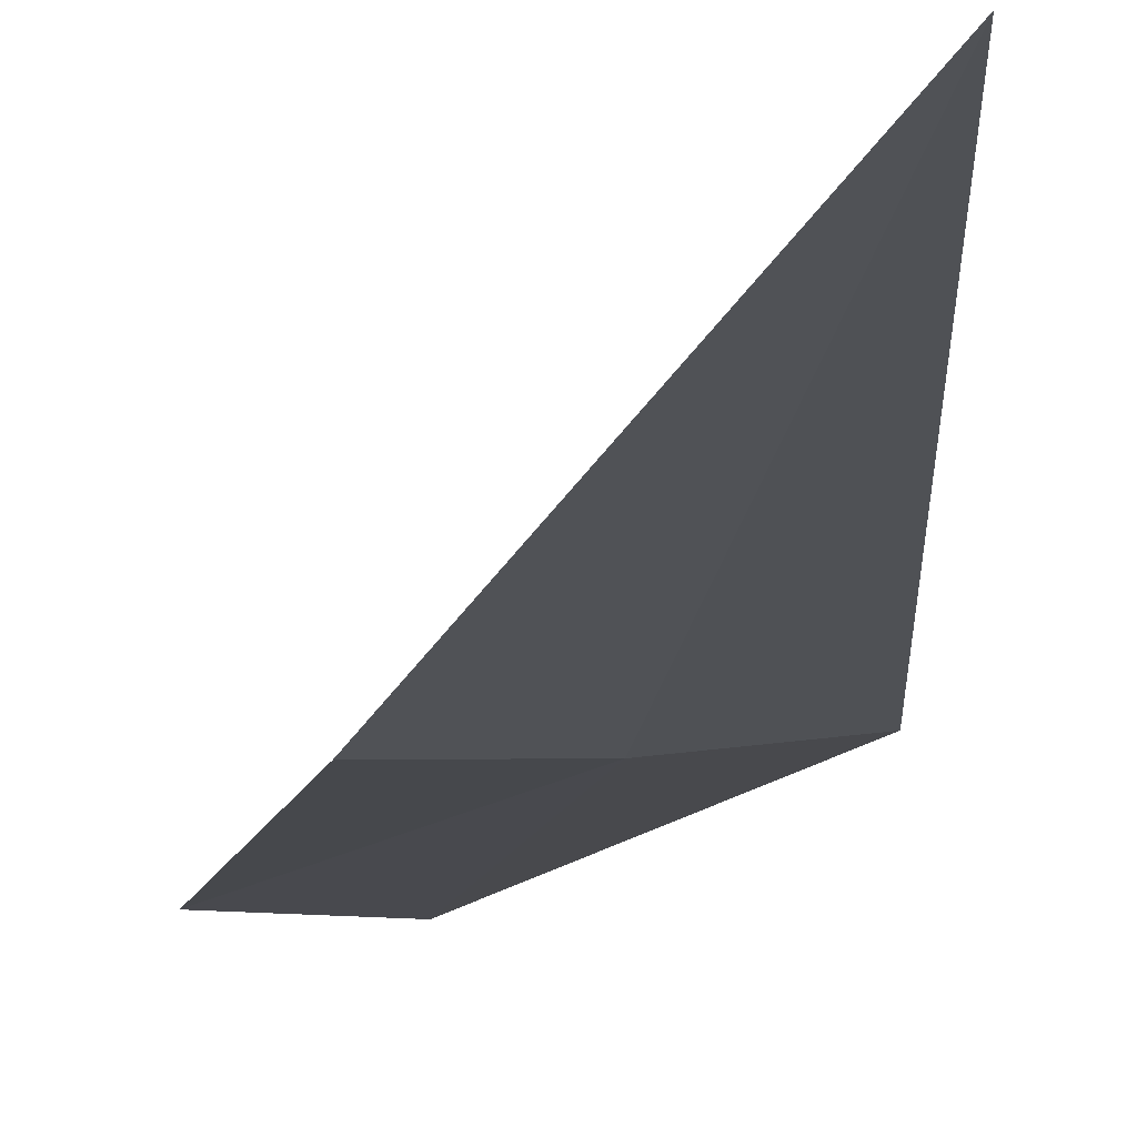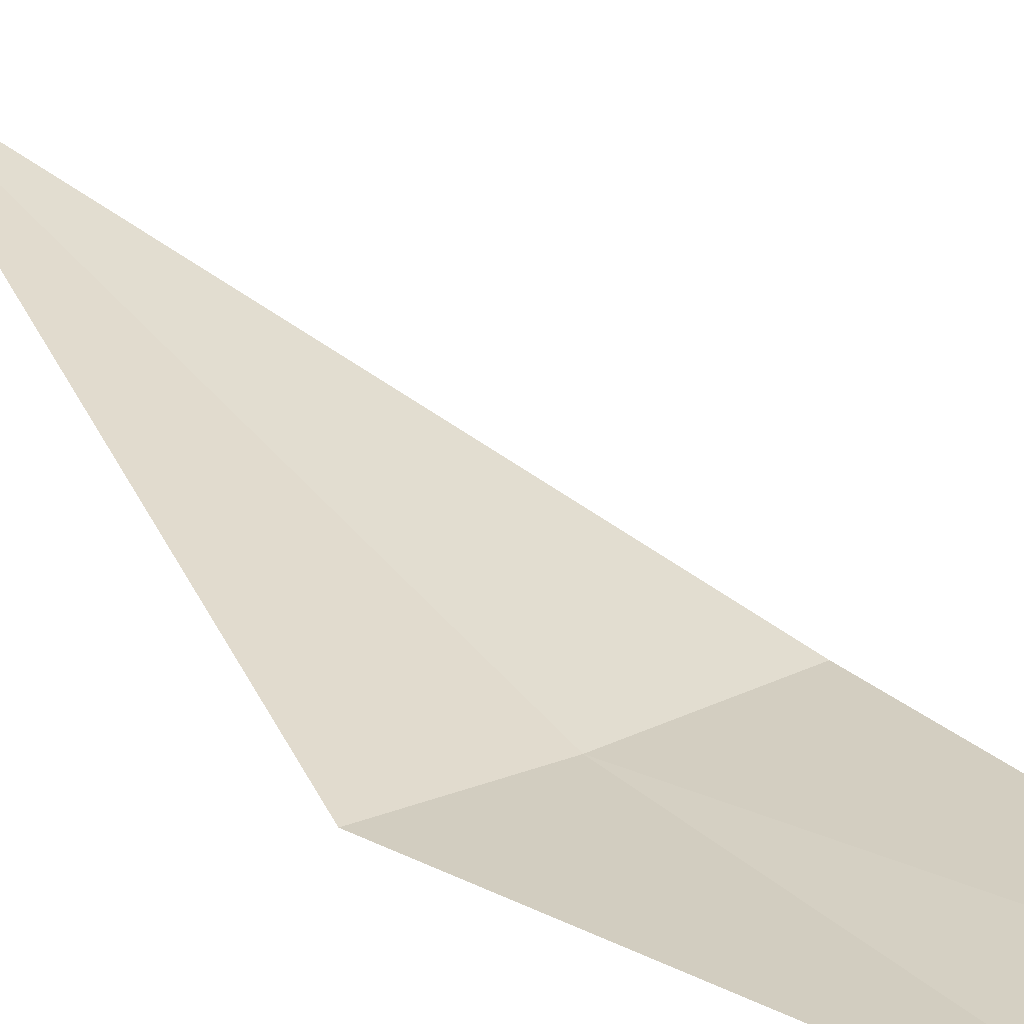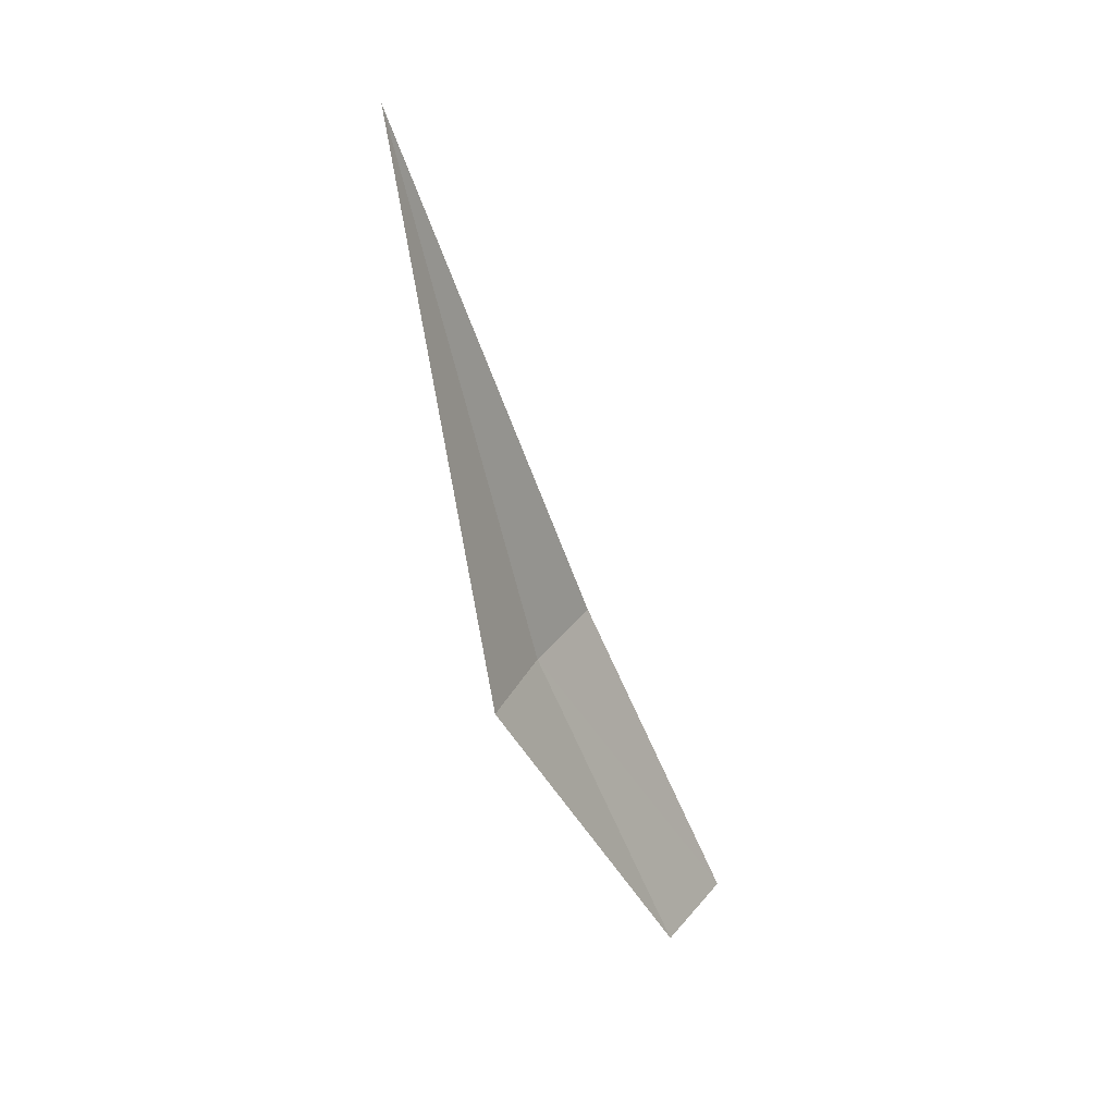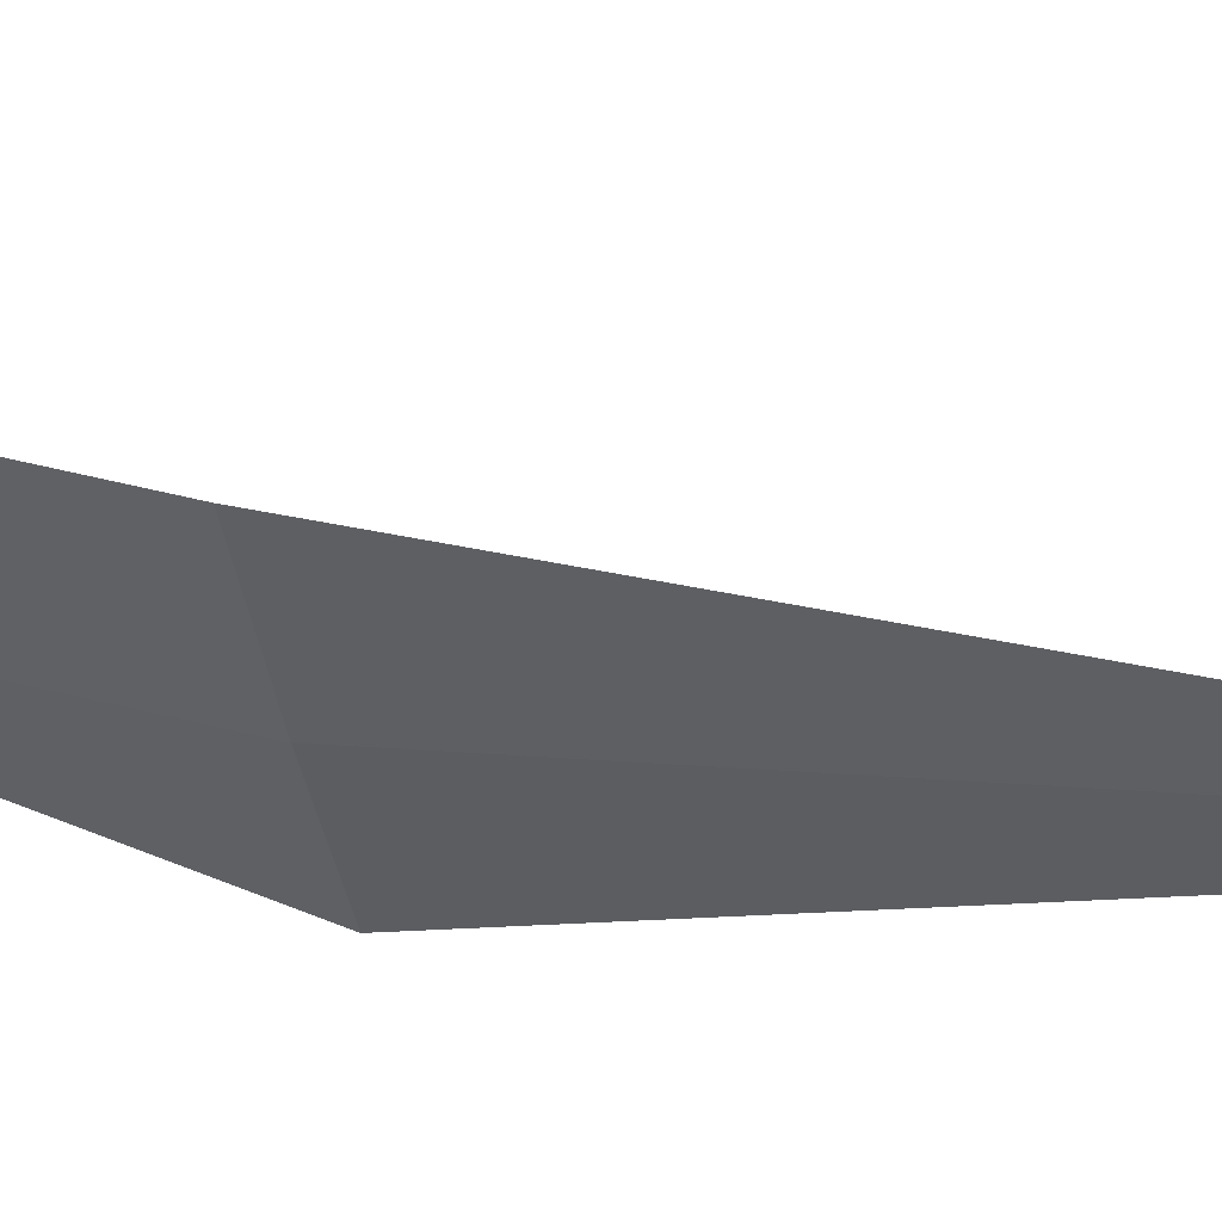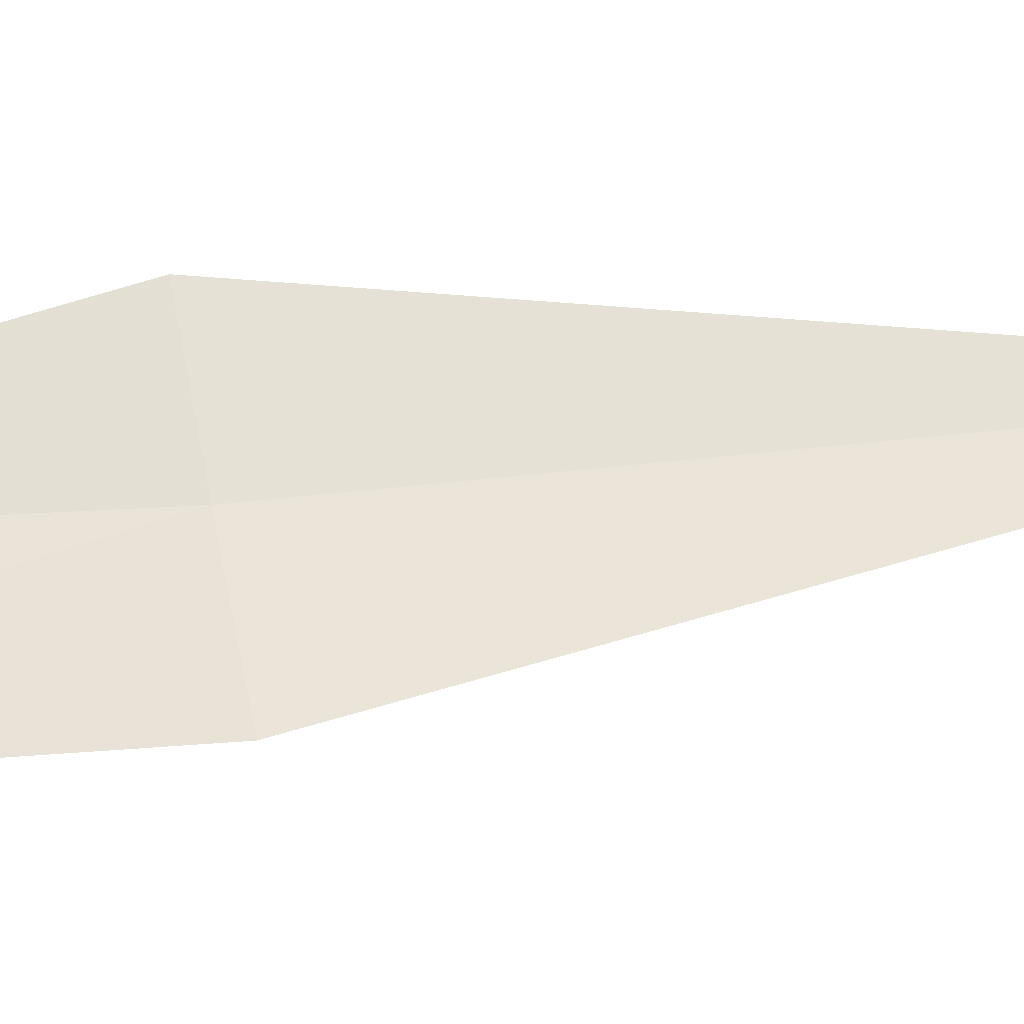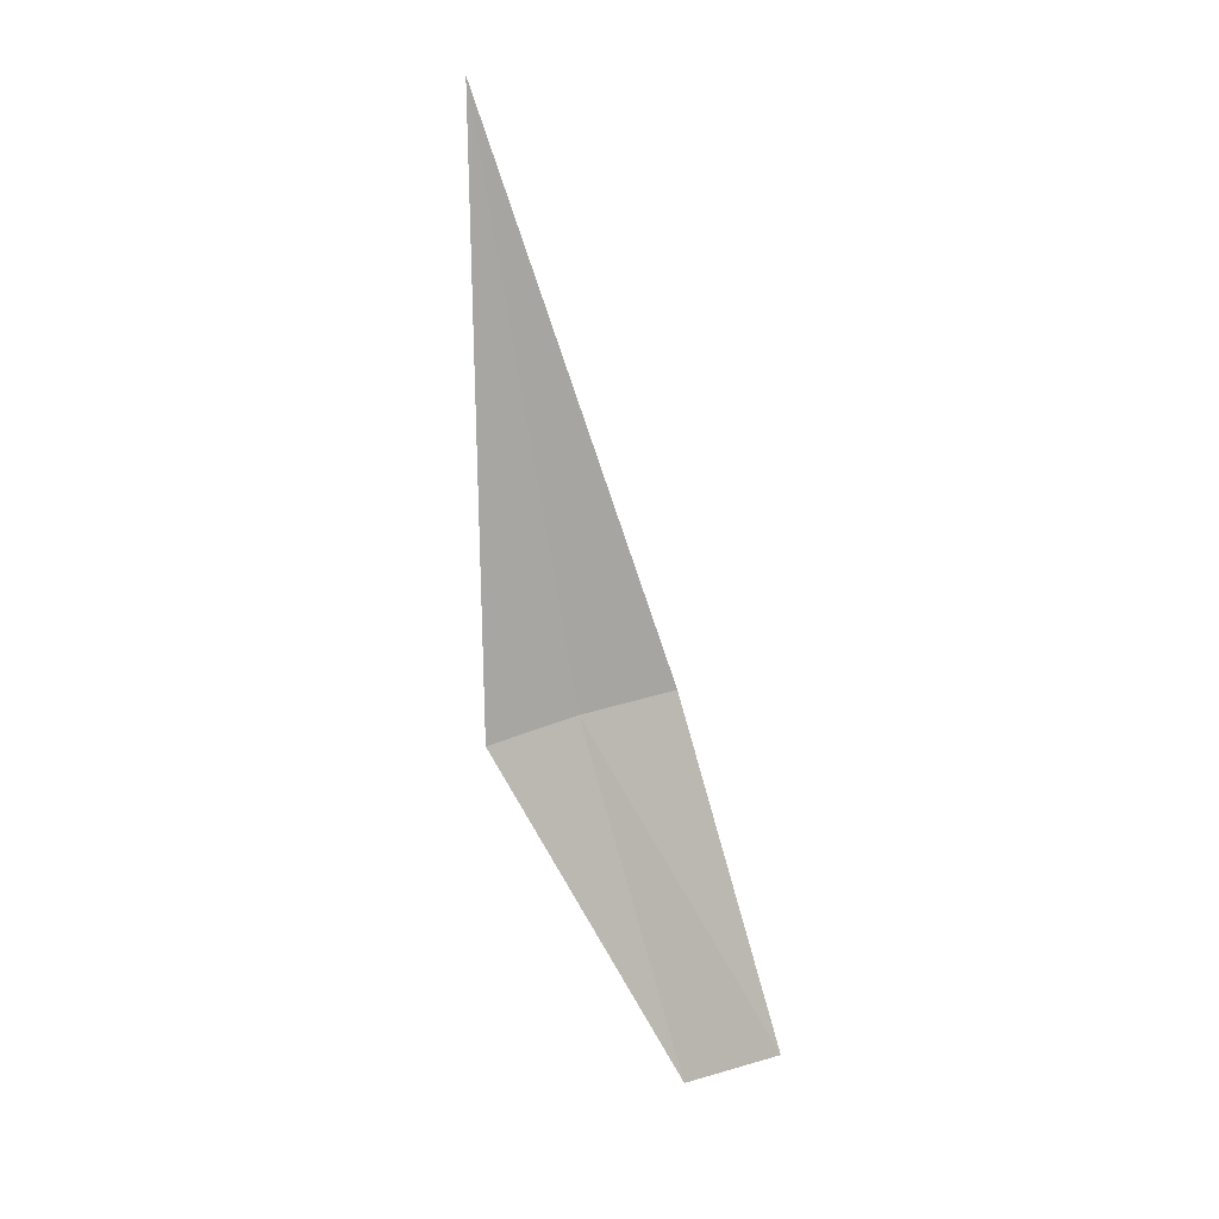
<metadata>
{"format":"obj","ext":"obj","renderer":"f3d","projection":"perspective","resolution":1024,"background":"white","views":[{"elev":-34.1,"azim":175.6,"up":"+Z"},{"elev":49.5,"azim":-27.7,"up":"+Z"},{"elev":32.9,"azim":-56.5,"up":"+Y"},{"elev":-51.0,"azim":101.3,"up":"+Z"},{"elev":55.3,"azim":79.0,"up":"+Z"},{"elev":29.5,"azim":-22.8,"up":"+Y"}]}
</metadata>
<code>
v 20.85 7.683 2.984
v 20.78 8.515 2.797
v 20.71 7.683 3.008
v 21 7.683 2.976
v 21.08 7.17 3.187
v 20.92 7.17 3.187
f 1 5 4
f 1 3 6
f 1 6 5
f 1 2 3
f 1 4 2

</code>
